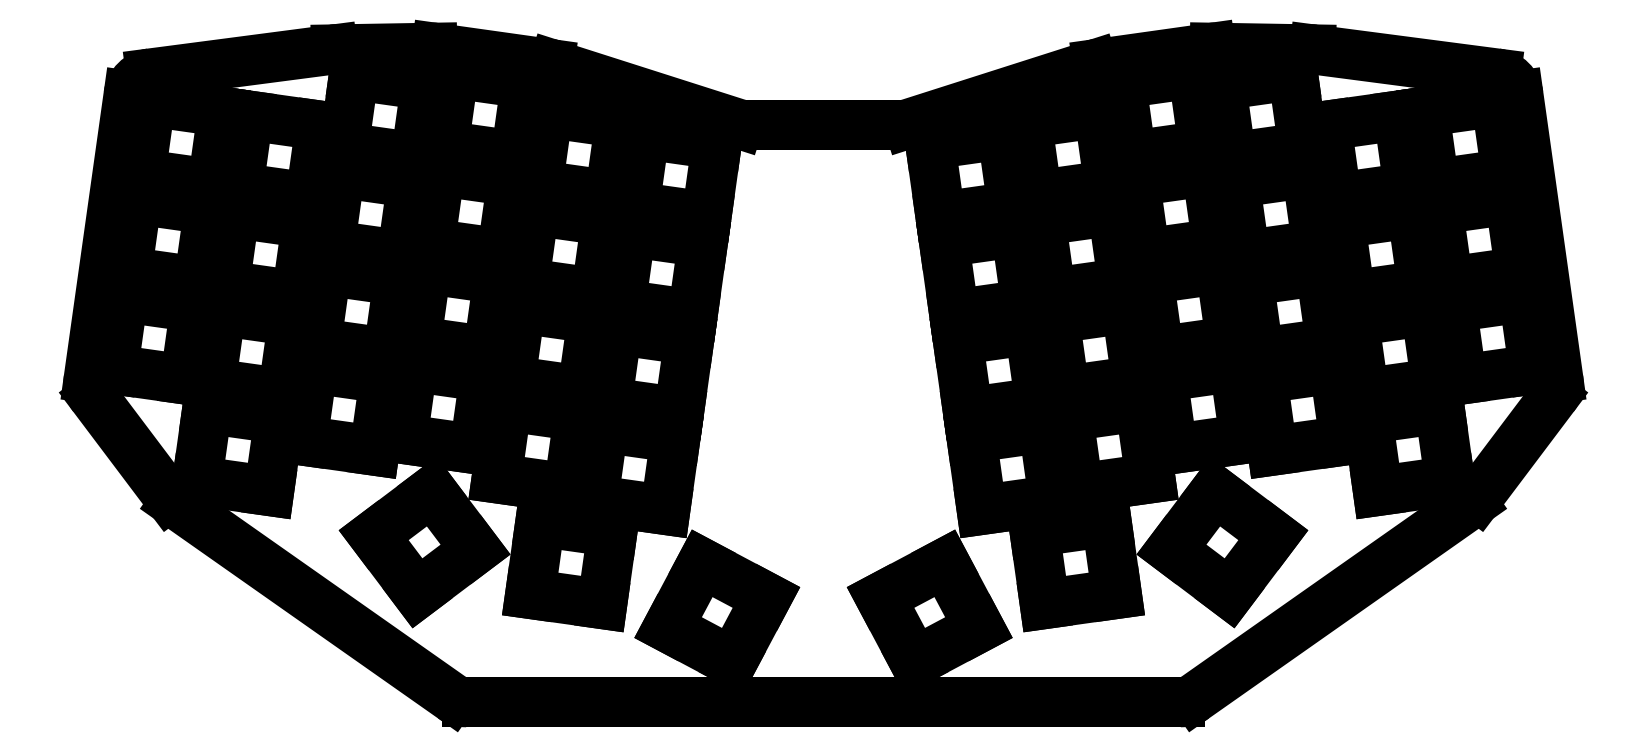
<metadata>
{"format":"dxf","ext":"dxf","renderer":"ezdxf+matplotlib","layout":"modelspace","background":"white","min_lineweight":24,"dpi":150}
</metadata>
<code>
0
SECTION
2
ENTITIES
0
LINE
8
0
10
281
20
-193.9
11
143.7
21
-193.9
0
LINE
8
0
10
140.9
20
-192.9
11
87.52
21
-155.5
0
LINE
8
0
10
86.4
20
-154.4
11
71.95
21
-135.2
0
LINE
8
0
10
70.99
20
-131.5
11
78.64
21
-77.1
0
LINE
8
0
10
82.94
20
-72.84
11
118
21
-68.26
0
LINE
8
0
10
118.5
20
-68.22
11
137.1
21
-67.9
0
LINE
8
0
10
137.9
20
-67.95
11
159.6
21
-71.01
0
LINE
8
0
10
160.5
20
-71.2
11
196.1
21
-82.56
0
LINE
8
0
10
197.6
20
-82.79
11
227.2
21
-82.79
0
LINE
8
0
10
228.7
20
-82.56
11
264.3
21
-71.2
0
LINE
8
0
10
265.1
20
-71.01
11
286.9
21
-67.95
0
LINE
8
0
10
287.7
20
-67.9
11
306.2
21
-68.22
0
LINE
8
0
10
306.8
20
-68.26
11
341.8
21
-72.84
0
LINE
8
0
10
346.1
20
-77.1
11
353.8
21
-131.5
0
LINE
8
0
10
352.8
20
-135.2
11
338.4
21
-154.4
0
LINE
8
0
10
337.2
20
-155.5
11
283.9
21
-192.9
0
ARC
8
0
10
143.7
20
-188.9
40
5
50
234.9
51
270
0
ARC
8
0
10
90.39
20
-151.4
40
5
50
217
51
234.9
0
ARC
8
0
10
75.94
20
-132.2
40
5
50
172
51
217
0
ARC
8
0
10
83.59
20
-77.8
40
5
50
97.45
51
172
0
ARC
8
0
10
118.6
20
-73.22
40
5
50
90.97
51
97.45
0
ARC
8
0
10
137.2
20
-72.9
40
5
50
82
51
90.97
0
ARC
8
0
10
159
20
-75.96
40
5
50
72.29
51
82
0
ARC
8
0
10
197.6
20
-77.79
40
5
50
252.3
51
270
0
ARC
8
0
10
227.2
20
-77.79
40
5
50
270
51
287.7
0
ARC
8
0
10
265.8
20
-75.96
40
5
50
98
51
107.7
0
ARC
8
0
10
287.6
20
-72.9
40
5
50
89.03
51
98
0
ARC
8
0
10
306.1
20
-73.22
40
5
50
82.55
51
89.03
0
ARC
8
0
10
341.2
20
-77.8
40
5
50
8
51
82.55
0
ARC
8
0
10
348.8
20
-132.2
40
5
50
323
51
8
0
ARC
8
0
10
334.4
20
-151.4
40
5
50
305.1
51
323
0
ARC
8
0
10
281
20
-188.9
40
5
50
270
51
305.1
0
LINE
8
0
10
75.67
20
-129.8
11
89.54
21
-131.7
0
LINE
8
0
10
89.54
20
-131.7
11
91.48
21
-117.9
0
LINE
8
0
10
91.48
20
-117.9
11
77.62
21
-115.9
0
LINE
8
0
10
77.62
20
-115.9
11
75.67
21
-129.8
0
LINE
8
0
10
78.32
20
-111
11
92.18
21
-112.9
0
LINE
8
0
10
92.18
20
-112.9
11
94.13
21
-99.06
0
LINE
8
0
10
94.13
20
-99.06
11
80.27
21
-97.12
0
LINE
8
0
10
80.27
20
-97.12
11
78.32
21
-111
0
LINE
8
0
10
80.96
20
-92.16
11
94.82
21
-94.11
0
LINE
8
0
10
94.82
20
-94.11
11
96.77
21
-80.25
0
LINE
8
0
10
96.77
20
-80.25
11
82.91
21
-78.3
0
LINE
8
0
10
82.91
20
-78.3
11
80.96
21
-92.16
0
LINE
8
0
10
91.84
20
-151.3
11
105.7
21
-153.2
0
LINE
8
0
10
105.7
20
-153.2
11
107.7
21
-139.3
0
LINE
8
0
10
107.7
20
-139.3
11
93.79
21
-137.4
0
LINE
8
0
10
93.79
20
-137.4
11
91.84
21
-151.3
0
LINE
8
0
10
94.49
20
-132.4
11
108.4
21
-134.4
0
LINE
8
0
10
108.4
20
-134.4
11
110.3
21
-120.5
0
LINE
8
0
10
110.3
20
-120.5
11
96.44
21
-118.6
0
LINE
8
0
10
96.44
20
-118.6
11
94.49
21
-132.4
0
LINE
8
0
10
97.13
20
-113.6
11
111
21
-115.6
0
LINE
8
0
10
111
20
-115.6
11
112.9
21
-101.7
0
LINE
8
0
10
112.9
20
-101.7
11
99.08
21
-99.76
0
LINE
8
0
10
99.08
20
-99.76
11
97.13
21
-113.6
0
LINE
8
0
10
99.78
20
-94.81
11
113.6
21
-96.76
0
LINE
8
0
10
113.6
20
-96.76
11
115.6
21
-82.89
0
LINE
8
0
10
115.6
20
-82.89
11
101.7
21
-80.95
0
LINE
8
0
10
101.7
20
-80.95
11
99.78
21
-94.81
0
LINE
8
0
10
112.1
20
-143.5
11
126
21
-145.4
0
LINE
8
0
10
126
20
-145.4
11
127.9
21
-131.6
0
LINE
8
0
10
127.9
20
-131.6
11
114.1
21
-129.6
0
LINE
8
0
10
114.1
20
-129.6
11
112.1
21
-143.5
0
LINE
8
0
10
114.8
20
-124.7
11
128.6
21
-126.6
0
LINE
8
0
10
128.6
20
-126.6
11
130.6
21
-112.8
0
LINE
8
0
10
130.6
20
-112.8
11
116.7
21
-110.8
0
LINE
8
0
10
116.7
20
-110.8
11
114.8
21
-124.7
0
LINE
8
0
10
117.4
20
-105.9
11
131.3
21
-107.8
0
LINE
8
0
10
131.3
20
-107.8
11
133.2
21
-93.96
0
LINE
8
0
10
133.2
20
-93.96
11
119.4
21
-92.01
0
LINE
8
0
10
119.4
20
-92.01
11
117.4
21
-105.9
0
LINE
8
0
10
120.1
20
-87.06
11
133.9
21
-89
0
LINE
8
0
10
133.9
20
-89
11
135.9
21
-75.14
0
LINE
8
0
10
135.9
20
-75.14
11
122
21
-73.19
0
LINE
8
0
10
122
20
-73.19
11
120.1
21
-87.06
0
LINE
8
0
10
131.4
20
-143.2
11
145.2
21
-145.1
0
LINE
8
0
10
145.2
20
-145.1
11
147.2
21
-131.3
0
LINE
8
0
10
147.2
20
-131.3
11
133.3
21
-129.3
0
LINE
8
0
10
133.3
20
-129.3
11
131.4
21
-143.2
0
LINE
8
0
10
134
20
-124.4
11
147.9
21
-126.3
0
LINE
8
0
10
147.9
20
-126.3
11
149.8
21
-112.4
0
LINE
8
0
10
149.8
20
-112.4
11
135.9
21
-110.5
0
LINE
8
0
10
135.9
20
-110.5
11
134
21
-124.4
0
LINE
8
0
10
136.6
20
-105.5
11
150.5
21
-107.5
0
LINE
8
0
10
150.5
20
-107.5
11
152.5
21
-93.63
0
LINE
8
0
10
152.5
20
-93.63
11
138.6
21
-91.68
0
LINE
8
0
10
138.6
20
-91.68
11
136.6
21
-105.5
0
LINE
8
0
10
139.3
20
-86.73
11
153.1
21
-88.68
0
LINE
8
0
10
153.1
20
-88.68
11
155.1
21
-74.81
0
LINE
8
0
10
155.1
20
-74.81
11
141.2
21
-72.87
0
LINE
8
0
10
141.2
20
-72.87
11
139.3
21
-86.73
0
LINE
8
0
10
149.5
20
-150.8
11
163.3
21
-152.7
0
LINE
8
0
10
163.3
20
-152.7
11
165.3
21
-138.9
0
LINE
8
0
10
165.3
20
-138.9
11
151.4
21
-136.9
0
LINE
8
0
10
151.4
20
-136.9
11
149.5
21
-150.8
0
LINE
8
0
10
152.1
20
-132
11
166
21
-133.9
0
LINE
8
0
10
166
20
-133.9
11
167.9
21
-120
0
LINE
8
0
10
167.9
20
-120
11
154.1
21
-118.1
0
LINE
8
0
10
154.1
20
-118.1
11
152.1
21
-132
0
LINE
8
0
10
154.8
20
-113.1
11
168.6
21
-115.1
0
LINE
8
0
10
168.6
20
-115.1
11
170.6
21
-101.2
0
LINE
8
0
10
170.6
20
-101.2
11
156.7
21
-99.28
0
LINE
8
0
10
156.7
20
-99.28
11
154.8
21
-113.1
0
LINE
8
0
10
157.4
20
-94.32
11
171.3
21
-96.27
0
LINE
8
0
10
171.3
20
-96.27
11
173.2
21
-82.41
0
LINE
8
0
10
173.2
20
-82.41
11
159.4
21
-80.46
0
LINE
8
0
10
159.4
20
-80.46
11
157.4
21
-94.32
0
LINE
8
0
10
168.1
20
-154.9
11
181.9
21
-156.8
0
LINE
8
0
10
181.9
20
-156.8
11
183.9
21
-143
0
LINE
8
0
10
183.9
20
-143
11
170
21
-141
0
LINE
8
0
10
170
20
-141
11
168.1
21
-154.9
0
LINE
8
0
10
170.7
20
-136.1
11
184.6
21
-138
0
LINE
8
0
10
184.6
20
-138
11
186.5
21
-124.2
0
LINE
8
0
10
186.5
20
-124.2
11
172.7
21
-122.2
0
LINE
8
0
10
172.7
20
-122.2
11
170.7
21
-136.1
0
LINE
8
0
10
173.4
20
-117.3
11
187.2
21
-119.2
0
LINE
8
0
10
187.2
20
-119.2
11
189.2
21
-105.4
0
LINE
8
0
10
189.2
20
-105.4
11
175.3
21
-103.4
0
LINE
8
0
10
175.3
20
-103.4
11
173.4
21
-117.3
0
LINE
8
0
10
176
20
-98.45
11
189.9
21
-100.4
0
LINE
8
0
10
189.9
20
-100.4
11
191.8
21
-86.54
0
LINE
8
0
10
191.8
20
-86.54
11
178
21
-84.59
0
LINE
8
0
10
178
20
-84.59
11
176
21
-98.45
0
LINE
8
0
10
134.2
20
-172.9
11
145.4
21
-164.5
0
LINE
8
0
10
145.4
20
-164.5
11
137
21
-153.3
0
LINE
8
0
10
137
20
-153.3
11
125.8
21
-161.7
0
LINE
8
0
10
125.8
20
-161.7
11
134.2
21
-172.9
0
LINE
8
0
10
155.9
20
-173
11
169.8
21
-175
0
LINE
8
0
10
169.8
20
-175
11
171.8
21
-161.1
0
LINE
8
0
10
171.8
20
-161.1
11
157.9
21
-159.1
0
LINE
8
0
10
157.9
20
-159.1
11
155.9
21
-173
0
LINE
8
0
10
182.5
20
-179.5
11
194.8
21
-186.1
0
LINE
8
0
10
194.8
20
-186.1
11
201.4
21
-173.7
0
LINE
8
0
10
201.4
20
-173.7
11
189
21
-167.1
0
LINE
8
0
10
189
20
-167.1
11
182.5
21
-179.5
0
LINE
8
0
10
335.2
20
-131.7
11
349.1
21
-129.8
0
LINE
8
0
10
349.1
20
-129.8
11
347.1
21
-115.9
0
LINE
8
0
10
347.1
20
-115.9
11
333.3
21
-117.9
0
LINE
8
0
10
333.3
20
-117.9
11
335.2
21
-131.7
0
LINE
8
0
10
332.6
20
-112.9
11
346.4
21
-111
0
LINE
8
0
10
346.4
20
-111
11
344.5
21
-97.12
0
LINE
8
0
10
344.5
20
-97.12
11
330.6
21
-99.06
0
LINE
8
0
10
330.6
20
-99.06
11
332.6
21
-112.9
0
LINE
8
0
10
329.9
20
-94.11
11
343.8
21
-92.16
0
LINE
8
0
10
343.8
20
-92.16
11
341.8
21
-78.3
0
LINE
8
0
10
341.8
20
-78.3
11
328
21
-80.25
0
LINE
8
0
10
328
20
-80.25
11
329.9
21
-94.11
0
LINE
8
0
10
319
20
-153.2
11
332.9
21
-151.3
0
LINE
8
0
10
332.9
20
-151.3
11
331
21
-137.4
0
LINE
8
0
10
331
20
-137.4
11
317.1
21
-139.3
0
LINE
8
0
10
317.1
20
-139.3
11
319
21
-153.2
0
LINE
8
0
10
316.4
20
-134.4
11
330.3
21
-132.4
0
LINE
8
0
10
330.3
20
-132.4
11
328.3
21
-118.6
0
LINE
8
0
10
328.3
20
-118.6
11
314.5
21
-120.5
0
LINE
8
0
10
314.5
20
-120.5
11
316.4
21
-134.4
0
LINE
8
0
10
313.8
20
-115.6
11
327.6
21
-113.6
0
LINE
8
0
10
327.6
20
-113.6
11
325.7
21
-99.76
0
LINE
8
0
10
325.7
20
-99.76
11
311.8
21
-101.7
0
LINE
8
0
10
311.8
20
-101.7
11
313.8
21
-115.6
0
LINE
8
0
10
311.1
20
-96.76
11
325
21
-94.81
0
LINE
8
0
10
325
20
-94.81
11
323
21
-80.95
0
LINE
8
0
10
323
20
-80.95
11
309.2
21
-82.89
0
LINE
8
0
10
309.2
20
-82.89
11
311.1
21
-96.76
0
LINE
8
0
10
298.8
20
-145.4
11
312.6
21
-143.5
0
LINE
8
0
10
312.6
20
-143.5
11
310.7
21
-129.6
0
LINE
8
0
10
310.7
20
-129.6
11
296.8
21
-131.6
0
LINE
8
0
10
296.8
20
-131.6
11
298.8
21
-145.4
0
LINE
8
0
10
296.1
20
-126.6
11
310
21
-124.7
0
LINE
8
0
10
310
20
-124.7
11
308
21
-110.8
0
LINE
8
0
10
308
20
-110.8
11
294.2
21
-112.8
0
LINE
8
0
10
294.2
20
-112.8
11
296.1
21
-126.6
0
LINE
8
0
10
293.5
20
-107.8
11
307.3
21
-105.9
0
LINE
8
0
10
307.3
20
-105.9
11
305.4
21
-92.01
0
LINE
8
0
10
305.4
20
-92.01
11
291.5
21
-93.96
0
LINE
8
0
10
291.5
20
-93.96
11
293.5
21
-107.8
0
LINE
8
0
10
290.8
20
-89
11
304.7
21
-87.06
0
LINE
8
0
10
304.7
20
-87.06
11
302.8
21
-73.19
0
LINE
8
0
10
302.8
20
-73.19
11
288.9
21
-75.14
0
LINE
8
0
10
288.9
20
-75.14
11
290.8
21
-89
0
LINE
8
0
10
279.5
20
-145.1
11
293.4
21
-143.2
0
LINE
8
0
10
293.4
20
-143.2
11
291.5
21
-129.3
0
LINE
8
0
10
291.5
20
-129.3
11
277.6
21
-131.3
0
LINE
8
0
10
277.6
20
-131.3
11
279.5
21
-145.1
0
LINE
8
0
10
276.9
20
-126.3
11
290.8
21
-124.4
0
LINE
8
0
10
290.8
20
-124.4
11
288.8
21
-110.5
0
LINE
8
0
10
288.8
20
-110.5
11
274.9
21
-112.4
0
LINE
8
0
10
274.9
20
-112.4
11
276.9
21
-126.3
0
LINE
8
0
10
274.3
20
-107.5
11
288.1
21
-105.5
0
LINE
8
0
10
288.1
20
-105.5
11
286.2
21
-91.68
0
LINE
8
0
10
286.2
20
-91.68
11
272.3
21
-93.63
0
LINE
8
0
10
272.3
20
-93.63
11
274.3
21
-107.5
0
LINE
8
0
10
271.6
20
-88.68
11
285.5
21
-86.73
0
LINE
8
0
10
285.5
20
-86.73
11
283.5
21
-72.87
0
LINE
8
0
10
283.5
20
-72.87
11
269.7
21
-74.81
0
LINE
8
0
10
269.7
20
-74.81
11
271.6
21
-88.68
0
LINE
8
0
10
261.4
20
-152.7
11
275.3
21
-150.8
0
LINE
8
0
10
275.3
20
-150.8
11
273.3
21
-136.9
0
LINE
8
0
10
273.3
20
-136.9
11
259.5
21
-138.9
0
LINE
8
0
10
259.5
20
-138.9
11
261.4
21
-152.7
0
LINE
8
0
10
258.8
20
-133.9
11
272.6
21
-132
0
LINE
8
0
10
272.6
20
-132
11
270.7
21
-118.1
0
LINE
8
0
10
270.7
20
-118.1
11
256.8
21
-120
0
LINE
8
0
10
256.8
20
-120
11
258.8
21
-133.9
0
LINE
8
0
10
256.1
20
-115.1
11
270
21
-113.1
0
LINE
8
0
10
270
20
-113.1
11
268
21
-99.28
0
LINE
8
0
10
268
20
-99.28
11
254.2
21
-101.2
0
LINE
8
0
10
254.2
20
-101.2
11
256.1
21
-115.1
0
LINE
8
0
10
253.5
20
-96.27
11
267.4
21
-94.32
0
LINE
8
0
10
267.4
20
-94.32
11
265.4
21
-80.46
0
LINE
8
0
10
265.4
20
-80.46
11
251.5
21
-82.41
0
LINE
8
0
10
251.5
20
-82.41
11
253.5
21
-96.27
0
LINE
8
0
10
242.8
20
-156.8
11
256.7
21
-154.9
0
LINE
8
0
10
256.7
20
-154.9
11
254.7
21
-141
0
LINE
8
0
10
254.7
20
-141
11
240.9
21
-143
0
LINE
8
0
10
240.9
20
-143
11
242.8
21
-156.8
0
LINE
8
0
10
240.2
20
-138
11
254
21
-136.1
0
LINE
8
0
10
254
20
-136.1
11
252.1
21
-122.2
0
LINE
8
0
10
252.1
20
-122.2
11
238.2
21
-124.2
0
LINE
8
0
10
238.2
20
-124.2
11
240.2
21
-138
0
LINE
8
0
10
237.5
20
-119.2
11
251.4
21
-117.3
0
LINE
8
0
10
251.4
20
-117.3
11
249.4
21
-103.4
0
LINE
8
0
10
249.4
20
-103.4
11
235.6
21
-105.4
0
LINE
8
0
10
235.6
20
-105.4
11
237.5
21
-119.2
0
LINE
8
0
10
234.9
20
-100.4
11
248.7
21
-98.45
0
LINE
8
0
10
248.7
20
-98.45
11
246.8
21
-84.59
0
LINE
8
0
10
246.8
20
-84.59
11
232.9
21
-86.54
0
LINE
8
0
10
232.9
20
-86.54
11
234.9
21
-100.4
0
LINE
8
0
10
279.3
20
-164.5
11
290.5
21
-172.9
0
LINE
8
0
10
290.5
20
-172.9
11
298.9
21
-161.7
0
LINE
8
0
10
298.9
20
-161.7
11
287.8
21
-153.3
0
LINE
8
0
10
287.8
20
-153.3
11
279.3
21
-164.5
0
LINE
8
0
10
255
20
-175
11
268.8
21
-173
0
LINE
8
0
10
268.8
20
-173
11
266.9
21
-159.1
0
LINE
8
0
10
266.9
20
-159.1
11
253
21
-161.1
0
LINE
8
0
10
253
20
-161.1
11
255
21
-175
0
LINE
8
0
10
229.9
20
-186.1
11
242.3
21
-179.5
0
LINE
8
0
10
242.3
20
-179.5
11
235.7
21
-167.1
0
LINE
8
0
10
235.7
20
-167.1
11
223.4
21
-173.7
0
LINE
8
0
10
223.4
20
-173.7
11
229.9
21
-186.1
0
ENDSEC
0
EOF

</code>
